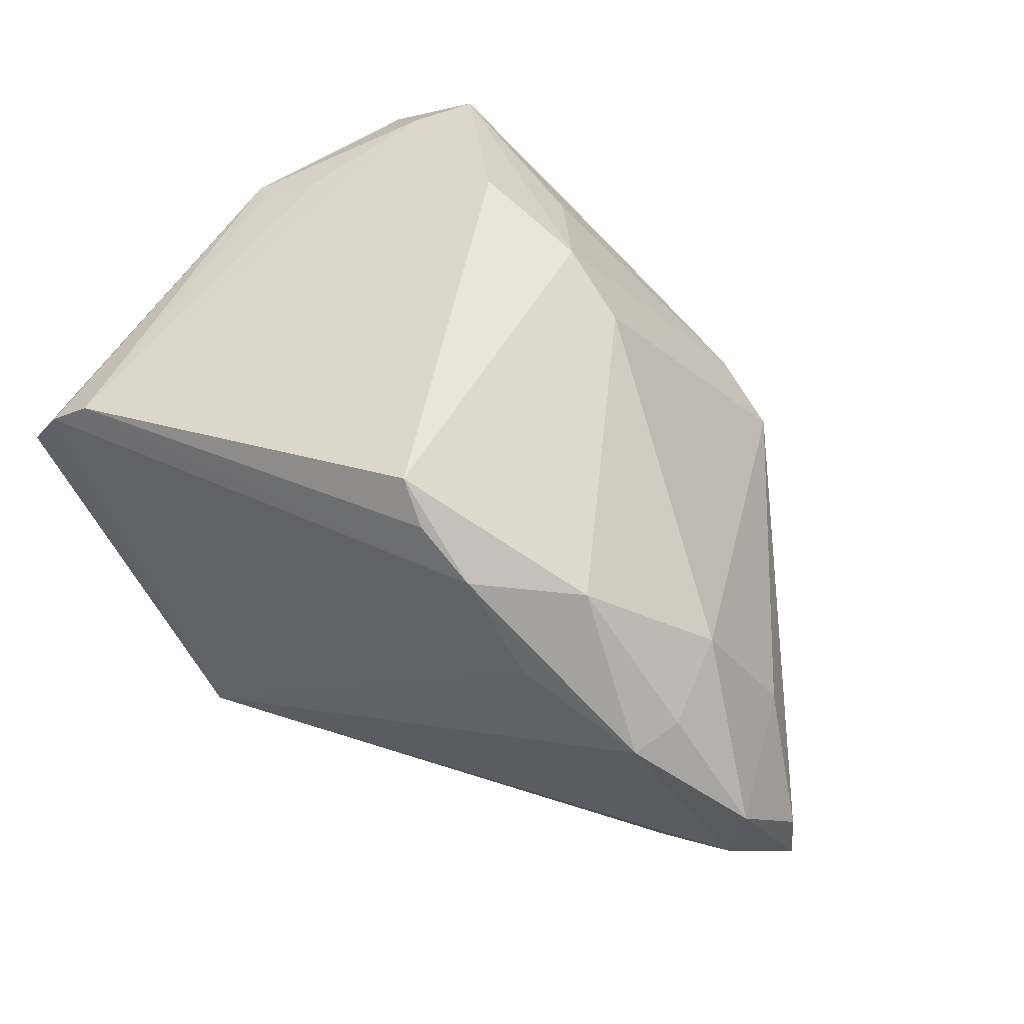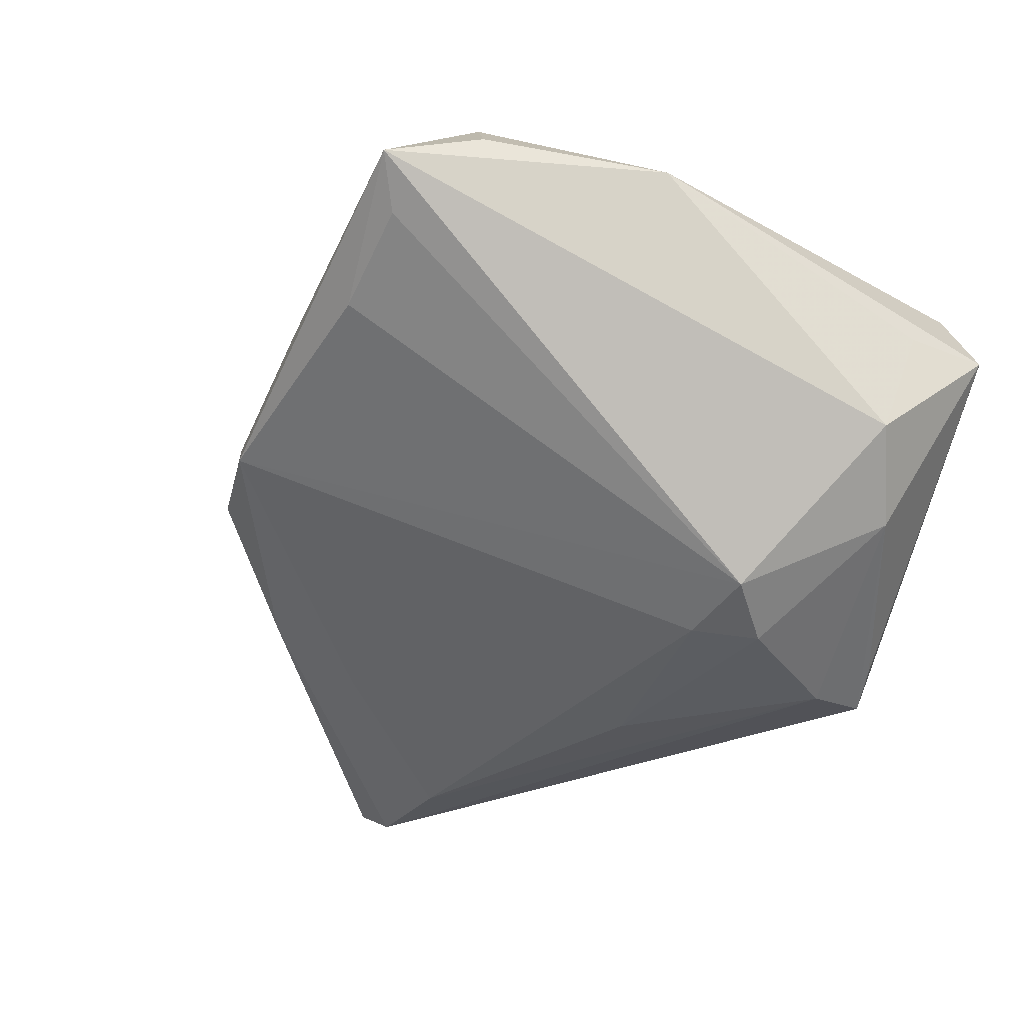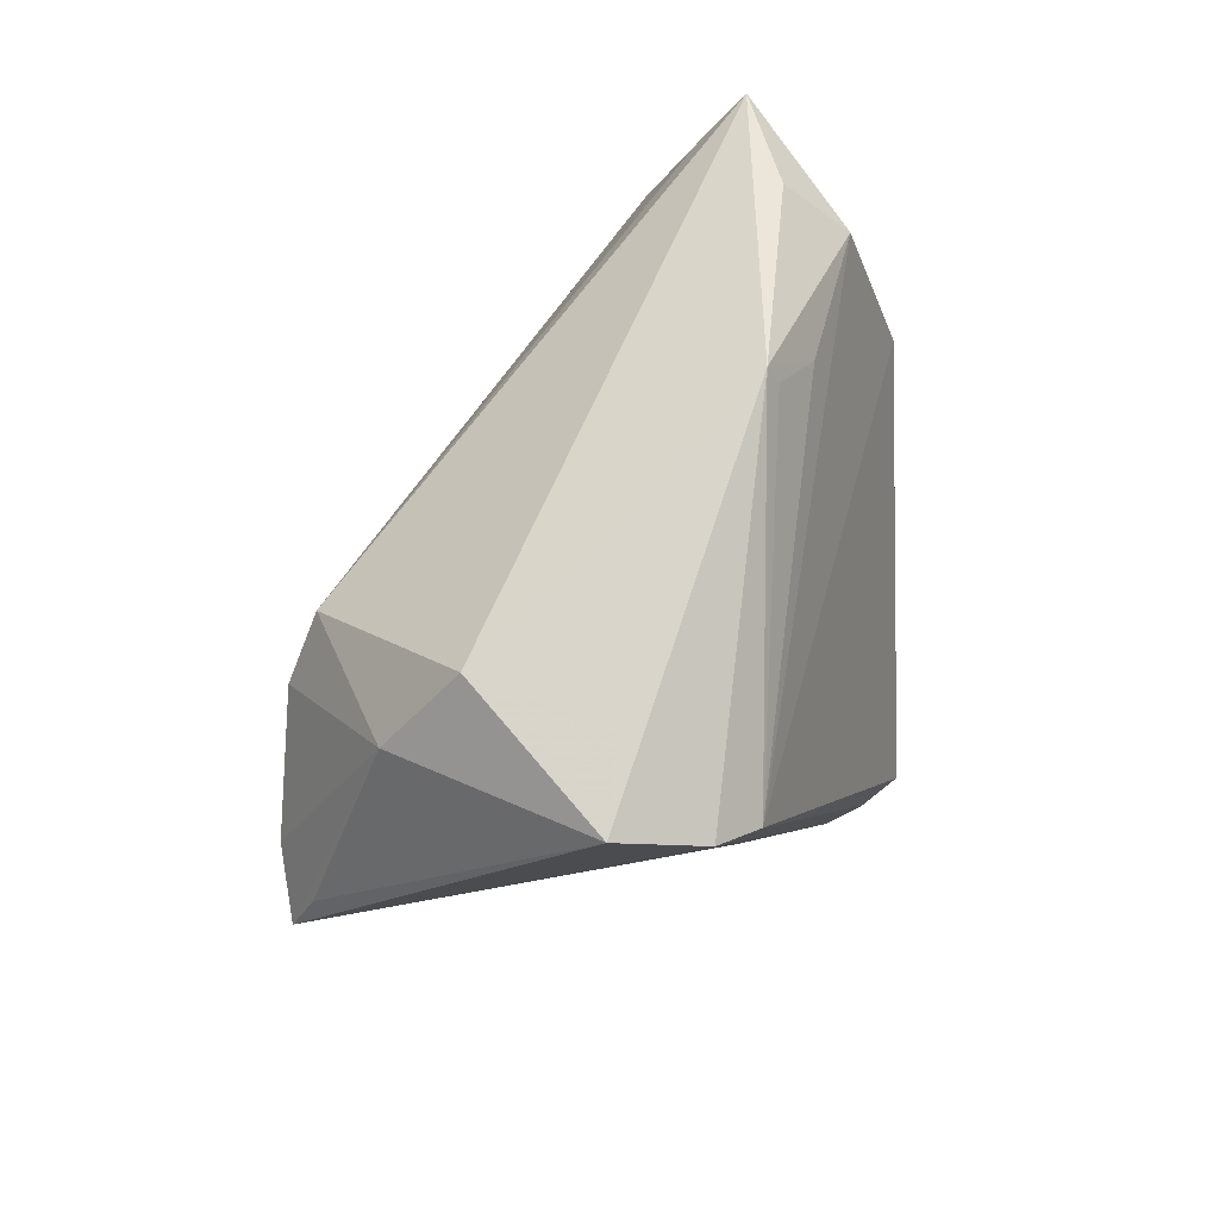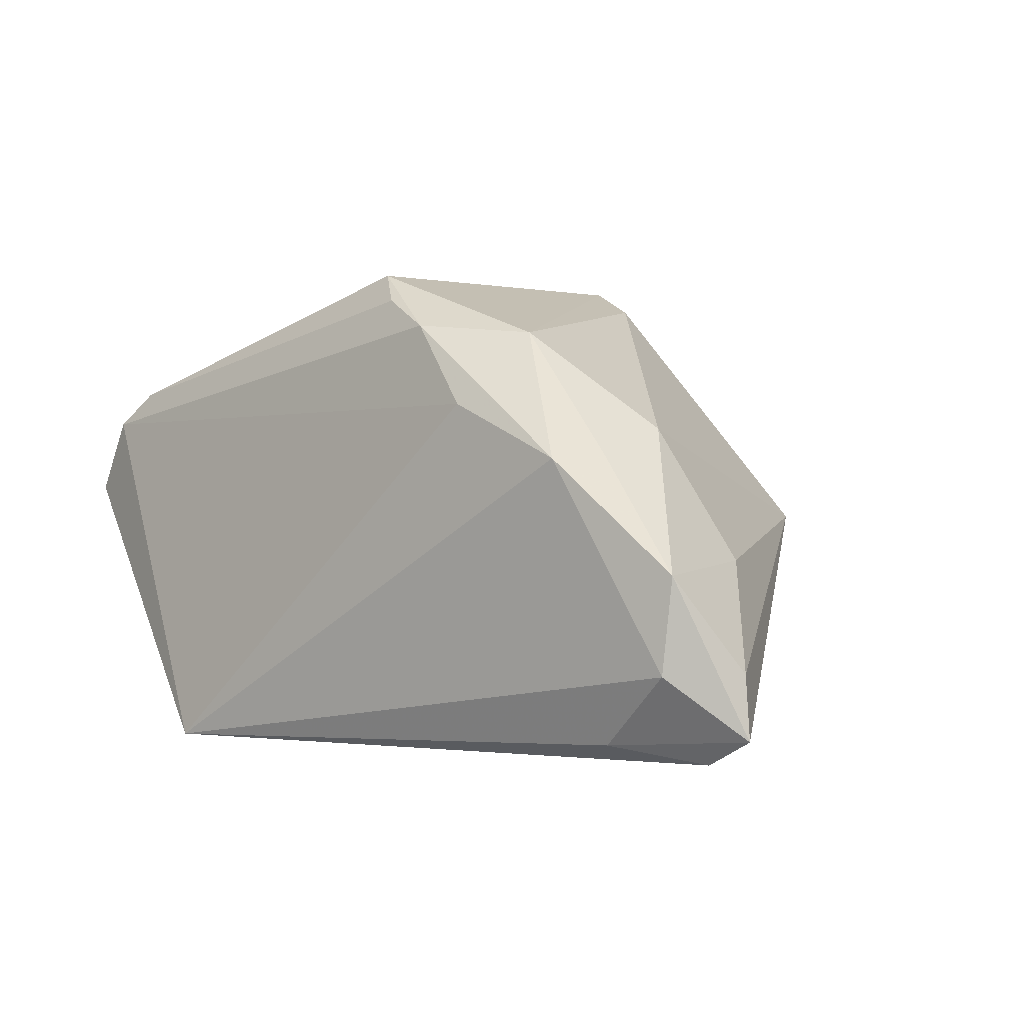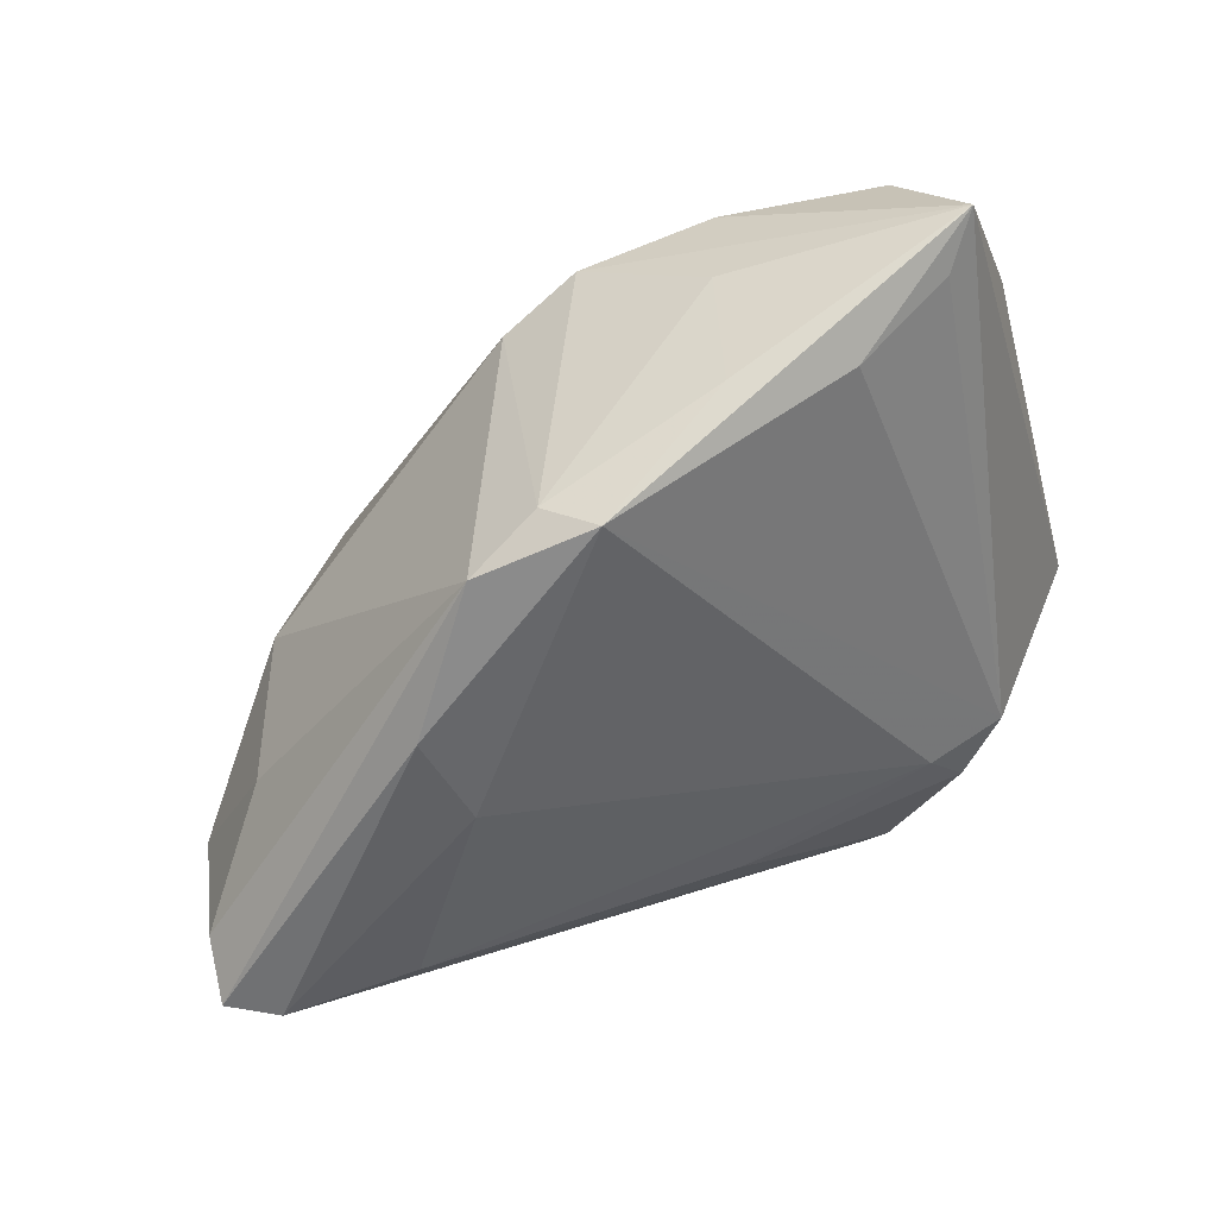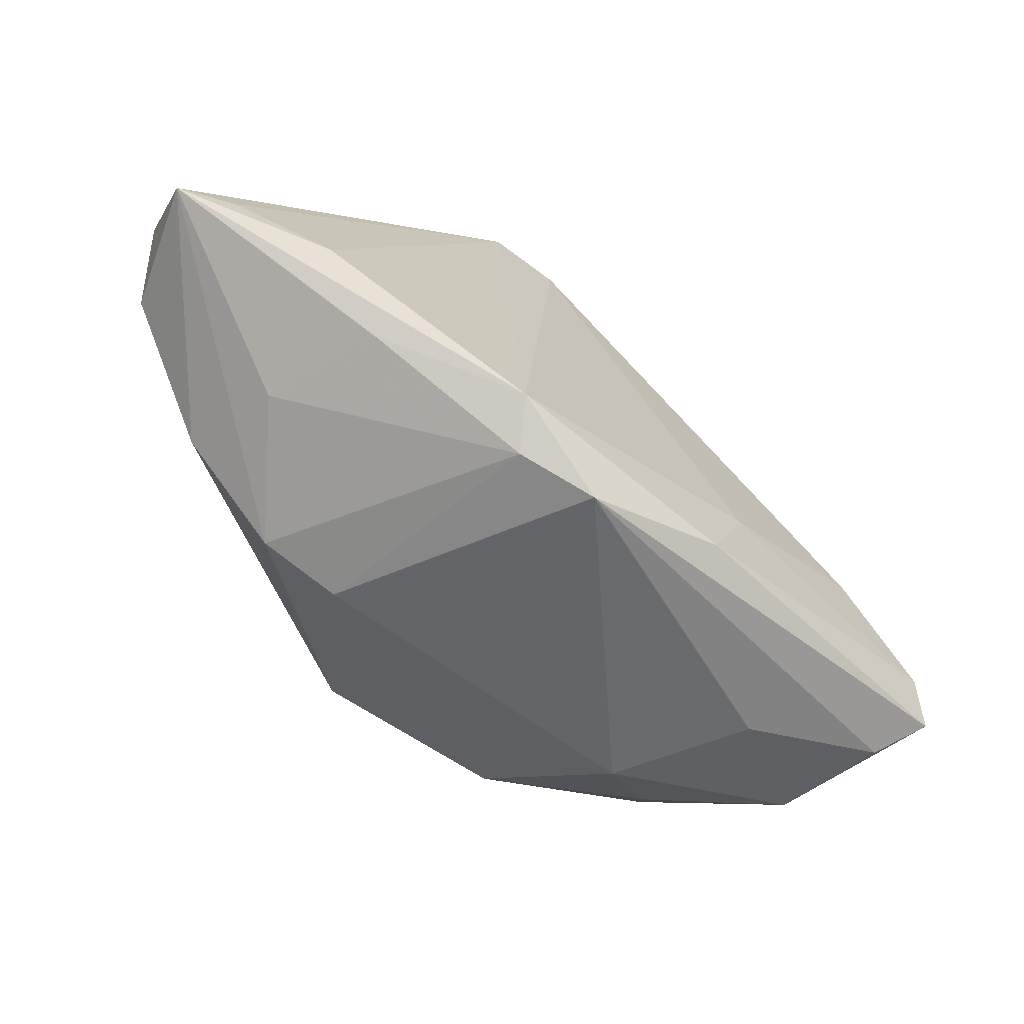
<metadata>
{"format":"obj","ext":"obj","renderer":"f3d","projection":"perspective","resolution":1024,"background":"white","views":[{"elev":58.2,"azim":43.6,"up":"+Z"},{"elev":-28.4,"azim":-116.1,"up":"+Z"},{"elev":-17.1,"azim":-86.2,"up":"+Y"},{"elev":0.7,"azim":58.5,"up":"+Z"},{"elev":76.0,"azim":158.8,"up":"+Y"},{"elev":69.2,"azim":53.7,"up":"+Y"}]}
</metadata>
<code>
v -0.0466 0.005183 0.01543
v -0.03286 -0.009727 -0.02198
v 0.04193 -0.002725 -0.02472
v -0.01344 0.03264 0.007278
v -0.0447 0.004597 0.01637
v 0.02088 -0.01064 0.01927
v -0.0466 -0.02391 0.003512
v 0.03421 -0.009706 -0.02309
v -0.01692 0.02632 0.01845
v -0.02474 0.03088 0.004899
v 0.04257 -0.008946 -0.01561
v -0.03886 0.03321 0.01412
v -0.04648 -0.03242 0.002882
v -0.04139 0.02348 0.01704
v -0.003568 -0.01183 -0.02614
v -0.03595 0.0215 0.02259
v 0.01289 0.03043 -0.0006014
v 0.02158 0.02047 -0.01012
v 0.04674 -0.001385 -0.02201
v -0.007177 0.01714 0.02665
v 0.01893 0.0118 -0.01632
v 0.001104 0.01529 0.02384
v -0.03995 0.008377 0.01925
v -0.0207 -0.02644 -0.02665
v 0.0005363 -0.01672 0.02665
v -0.02445 -0.008824 -0.02377
v 0.02864 -0.002837 -0.0253
v 0.03642 0.004822 -0.004634
v 0.04573 -0.001121 -0.01551
v -0.03513 0.03055 0.00975
v -0.04674 -0.01917 -0.008195
v 0.0114 -0.01857 0.02029
v 0.00525 0.03169 0.002868
v -0.03806 -0.02963 0.0144
v 0.01962 -0.01873 0.0116
v -0.04177 -0.03181 0.01078
v -0.02286 -0.03204 -0.0233
v -0.03979 -0.02322 -0.01539
v -0.0208 0.01805 0.02665
v -0.01859 -0.03321 -0.02576
v 0.004577 -0.01839 0.02348
v -0.02802 -0.01461 -0.02504
v 0.03274 -0.01538 0.005809
v 0.03372 -0.009733 0.0062
v 0.0436 -0.00845 -0.005695
v 0.03067 -0.0009409 0.008995
v 0.0009241 0.03321 -0.0009887
f 13 40 36
f 36 40 35
f 12 31 1
f 13 36 1
f 12 47 10
f 2 31 12
f 2 10 47
f 38 2 42
f 31 2 38
f 13 31 38
f 35 40 43
f 12 1 14
f 7 31 13
f 13 1 7
f 7 1 31
f 23 1 5
f 25 6 20
f 20 6 22
f 22 33 20
f 25 20 39
f 39 20 12
f 24 38 42
f 40 38 24
f 24 3 40
f 27 3 24
f 22 6 46
f 4 47 12
f 4 33 47
f 19 3 18
f 12 10 30
f 30 2 12
f 10 2 30
f 42 2 26
f 26 2 47
f 37 40 13
f 13 38 37
f 37 38 40
f 34 41 25
f 25 39 34
f 23 5 34
f 34 1 36
f 34 5 1
f 11 43 40
f 32 43 6
f 32 6 25
f 25 41 32
f 35 43 32
f 32 36 35
f 32 34 36
f 41 34 32
f 16 1 23
f 16 14 1
f 23 34 16
f 16 34 39
f 12 14 16
f 16 39 12
f 15 24 42
f 27 24 15
f 42 26 15
f 15 26 27
f 17 46 28
f 17 33 22
f 22 46 17
f 19 18 17
f 47 33 17
f 17 18 47
f 6 43 44
f 44 46 6
f 9 20 33
f 33 4 9
f 12 20 9
f 9 4 12
f 21 26 47
f 27 26 21
f 47 18 21
f 21 3 27
f 21 18 3
f 40 3 8
f 8 11 40
f 8 3 19
f 19 11 8
f 46 44 45
f 28 46 45
f 45 44 43
f 45 11 19
f 43 11 45
f 29 45 19
f 28 45 29
f 19 17 29
f 29 17 28

</code>
